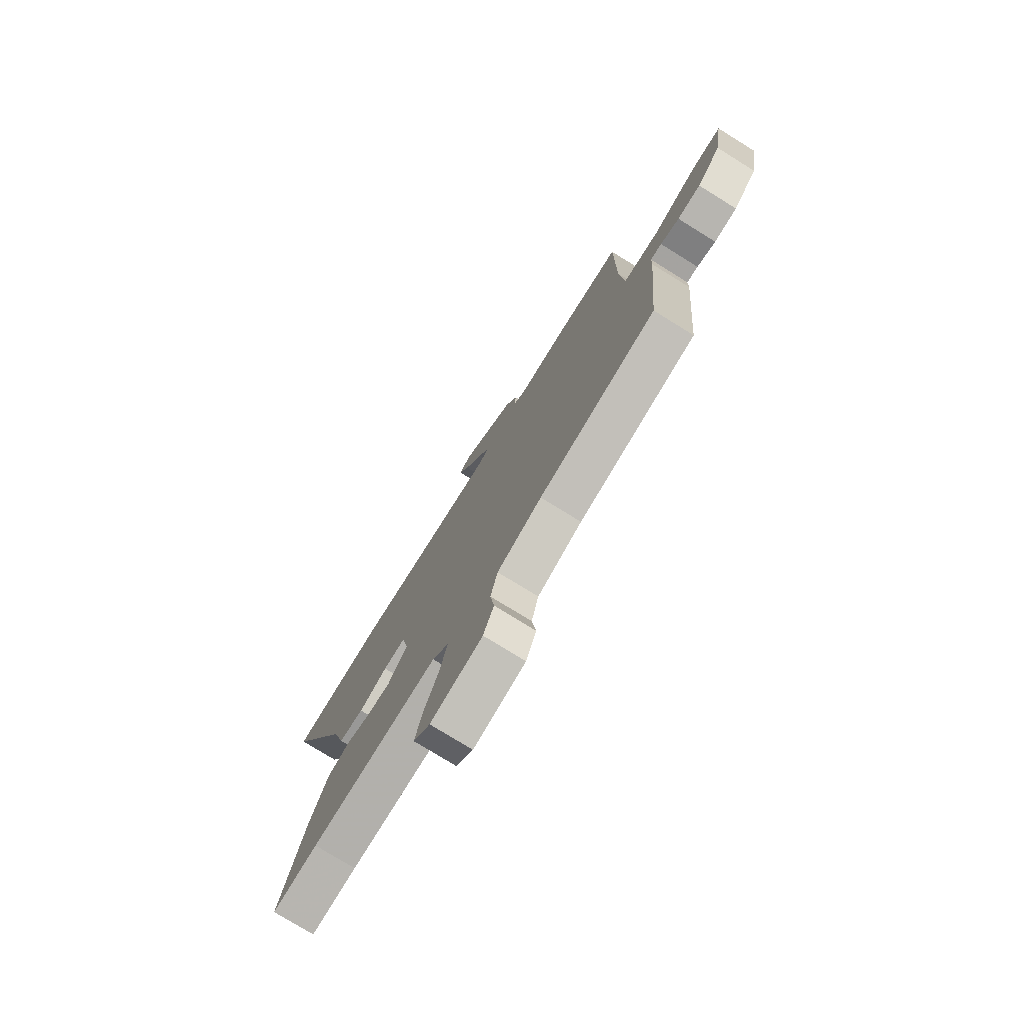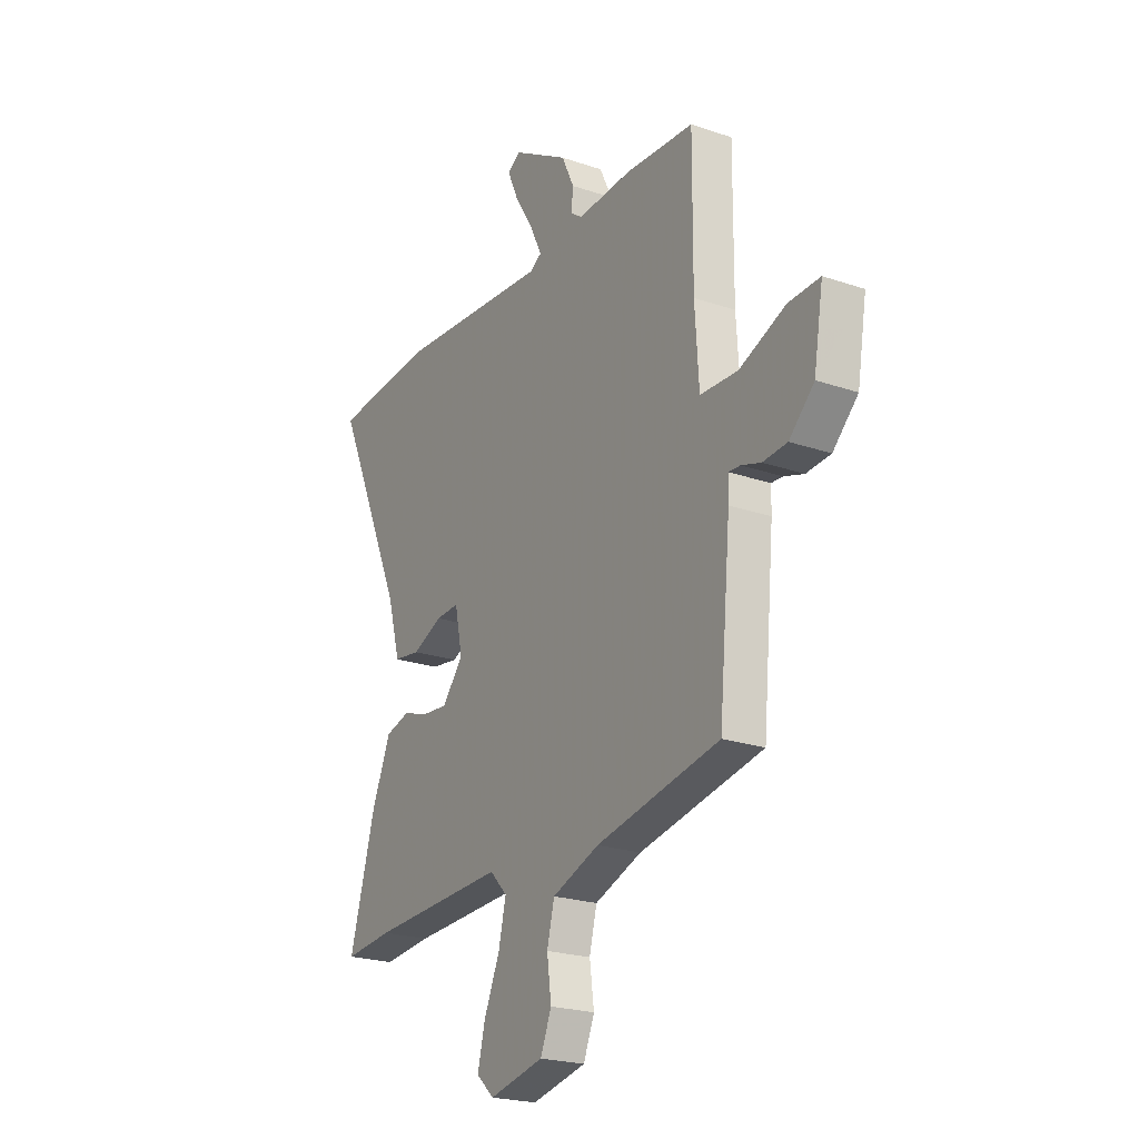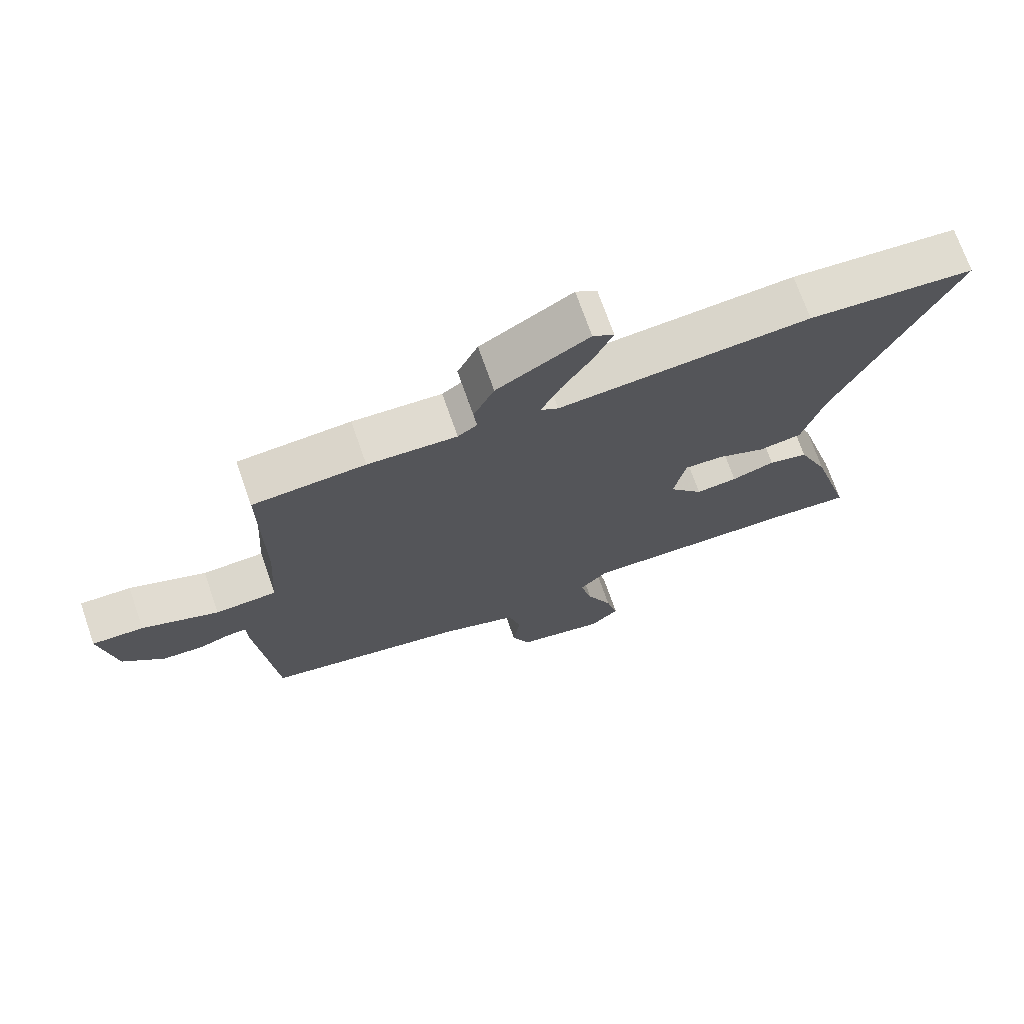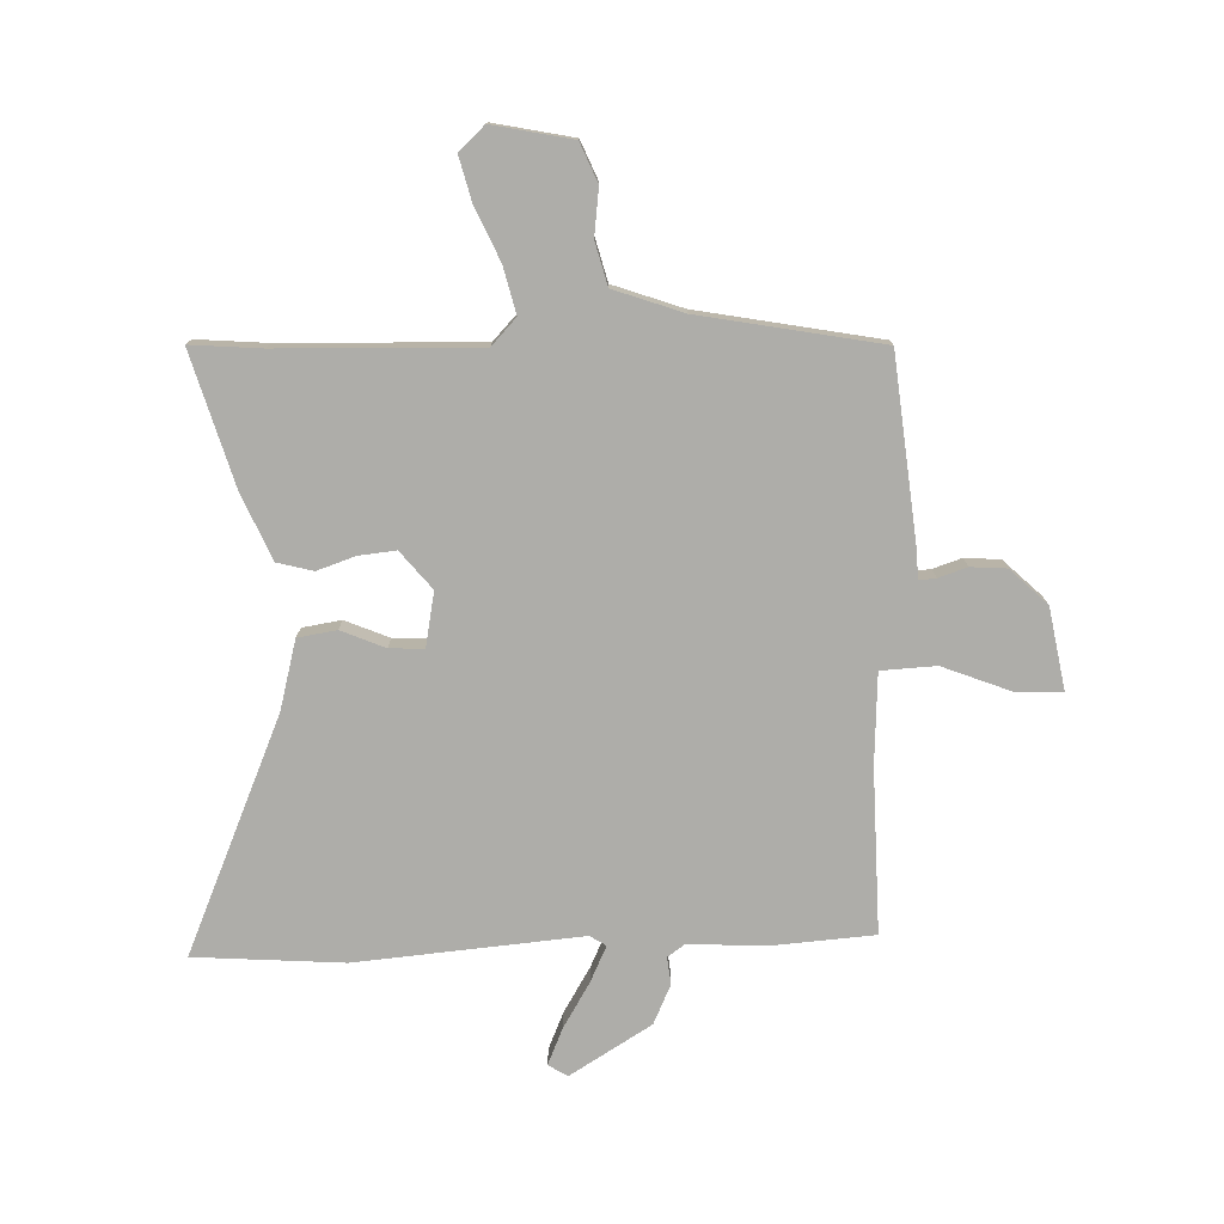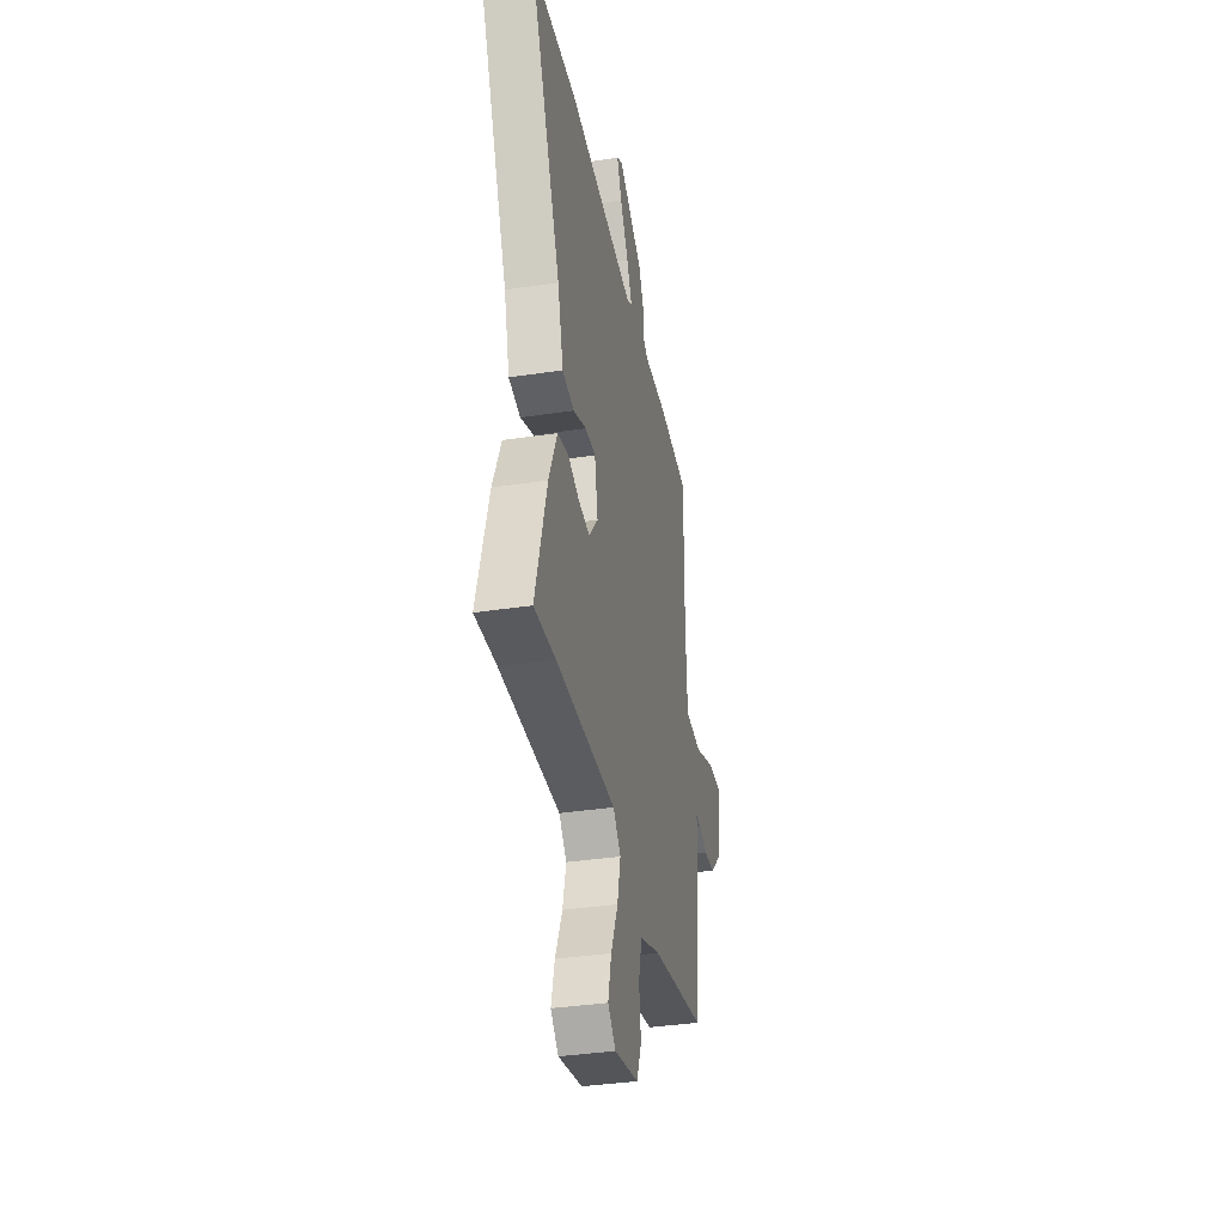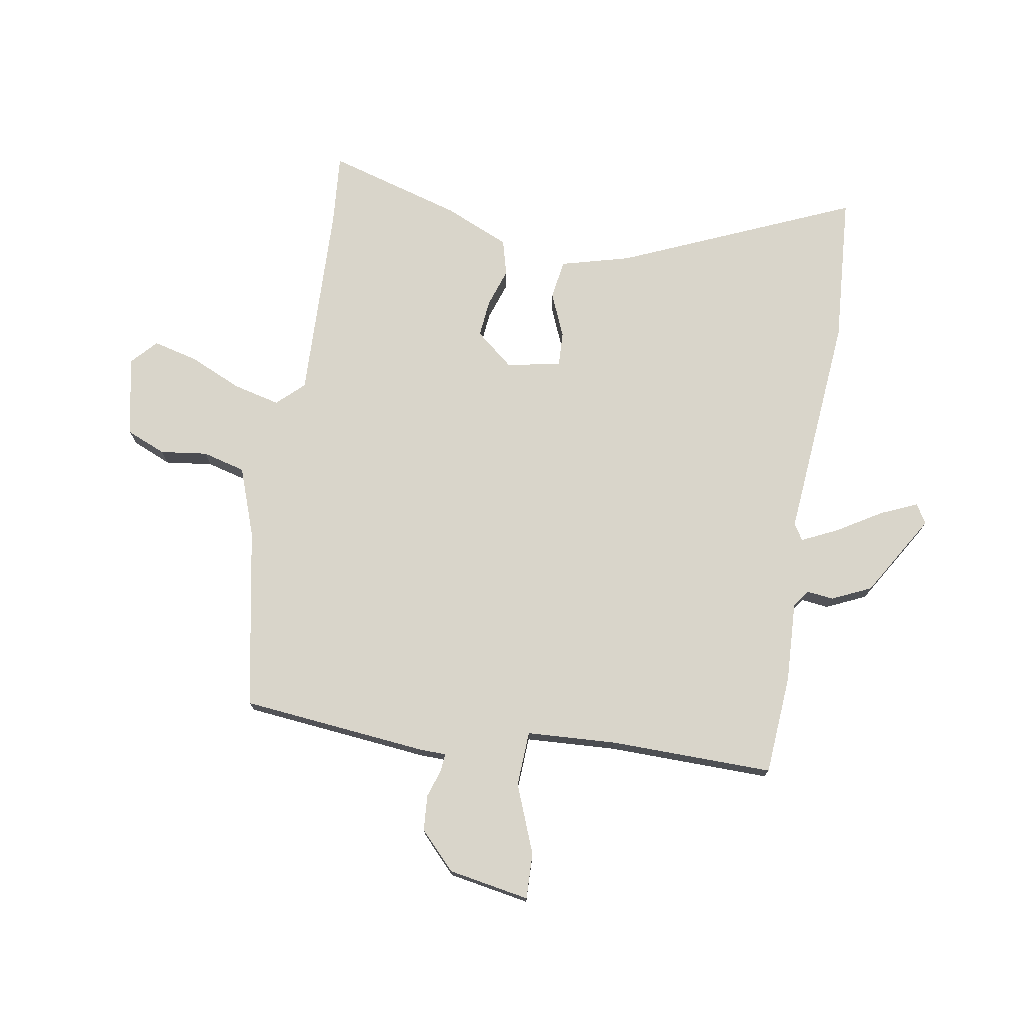
<metadata>
{"format":"obj","ext":"obj","renderer":"f3d","projection":"perspective","resolution":1024,"background":"white","views":[{"elev":-76.6,"azim":-121.8,"up":"+Z"},{"elev":-22.7,"azim":-120.4,"up":"+Z"},{"elev":71.9,"azim":-19.3,"up":"+Z"},{"elev":-77.1,"azim":-177.6,"up":"+Y"},{"elev":-36.4,"azim":101.2,"up":"+Z"},{"elev":74.7,"azim":-80.0,"up":"+Y"}]}
</metadata>
<code>
v 0.4 0.07 0.508
v 0.66 0.07 0.487
v 0.481 0.07 0.082
v 0.448 0.07 -0.038
v 0.38 0.07 -0.048
v 0.304 0.07 -0.015
v 0.244 0.07 -0.012
v 0.225 0.07 -0.106
v 0.278 0.07 -0.172
v 0.343 0.07 -0.166
v 0.41 0.07 -0.144
v 0.472 0.07 -0.161
v 0.52 0.07 -0.274
v 0.586 0.07 -0.508
v 0.463 0.07 -0.497
v 0.117 0.07 -0.484
v 0.073 0.07 -0.53
v 0.092 0.07 -0.611
v 0.132 0.07 -0.703
v 0.151 0.07 -0.781
v 0.106 0.07 -0.822
v -0.033 0.07 -0.792
v -0.061 0.07 -0.724
v -0.05 0.07 -0.642
v -0.069 0.07 -0.567
v -0.189 0.07 -0.523
v -0.504 0.07 -0.461
v -0.534 0.07 -0.139
v -0.535 0.07 -0.09
v -0.565 0.07 -0.092
v -0.615 0.07 -0.108
v -0.677 0.07 -0.103
v -0.741 0.07 -0.041
v -0.765 0.07 0.101
v -0.685 0.07 0.098
v -0.566 0.07 0.05
v -0.47 0.07 0.054
v -0.46 0.07 0.211
v -0.462 0.07 0.496
v -0.287 0.07 0.507
v -0.148 0.07 0.499
v -0.118 0.07 0.52
v -0.123 0.07 0.567
v -0.091 0.07 0.635
v 0.052 0.07 0.72
v 0.085 0.07 0.699
v 0.057 0.07 0.636
v 0.009 0.07 0.558
v -0.021 0.07 0.496
v 0.007 0.07 0.478
v 0.4 0 0.508
v 0.66 0 0.487
v 0.481 0 0.082
v 0.448 0 -0.038
v 0.38 0 -0.048
v 0.304 0 -0.015
v 0.244 0 -0.012
v 0.225 0 -0.106
v 0.278 0 -0.172
v 0.343 0 -0.166
v 0.41 0 -0.144
v 0.472 0 -0.161
v 0.52 0 -0.274
v 0.586 0 -0.508
v 0.463 0 -0.497
v 0.117 0 -0.484
v 0.073 0 -0.53
v 0.092 0 -0.611
v 0.132 0 -0.703
v 0.151 0 -0.781
v 0.106 0 -0.822
v -0.033 0 -0.792
v -0.061 0 -0.724
v -0.05 0 -0.642
v -0.069 0 -0.567
v -0.189 0 -0.523
v -0.504 0 -0.461
v -0.534 0 -0.139
v -0.535 0 -0.09
v -0.565 0 -0.092
v -0.615 0 -0.108
v -0.677 0 -0.103
v -0.741 0 -0.041
v -0.765 0 0.101
v -0.685 0 0.098
v -0.566 0 0.05
v -0.47 0 0.054
v -0.46 0 0.211
v -0.462 0 0.496
v -0.287 0 0.507
v -0.148 0 0.499
v -0.118 0 0.52
v -0.123 0 0.567
v -0.091 0 0.635
v 0.052 0 0.72
v 0.085 0 0.699
v 0.057 0 0.636
v 0.009 0 0.558
v -0.021 0 0.496
v 0.007 0 0.478
f 45 46 47 48
f 45 48 49
f 42 43 44 45
f 42 45 49
f 41 42 49 50
f 38 39 40 41
f 37 38 41 50
f 33 34 35 36
f 33 36 37
f 30 31 32 33
f 29 30 33 37
f 26 27 28 29
f 25 26 29 37
f 21 22 23 24
f 21 24 25
f 18 19 20 21
f 17 18 21 25
f 16 17 25 37
f 12 13 14 15
f 10 11 12 15
f 9 10 15 16
f 8 9 16 37
f 3 4 5 6
f 3 6 7
f 2 3 7
f 1 2 7
f 50 1 7
f 7 8 37 50
f 98 97 96 95
f 99 98 95
f 95 94 93 92
f 99 95 92
f 100 99 92 91
f 91 90 89 88
f 100 91 88 87
f 86 85 84 83
f 87 86 83
f 83 82 81 80
f 87 83 80 79
f 79 78 77 76
f 87 79 76 75
f 74 73 72 71
f 75 74 71
f 71 70 69 68
f 75 71 68 67
f 87 75 67 66
f 65 64 63 62
f 65 62 61 60
f 66 65 60 59
f 87 66 59 58
f 56 55 54 53
f 57 56 53
f 57 53 52
f 57 52 51
f 57 51 100
f 100 87 58 57
f 1 51 52 2
f 2 52 53 3
f 3 53 54 4
f 4 54 55 5
f 5 55 56 6
f 6 56 57 7
f 7 57 58 8
f 8 58 59 9
f 9 59 60 10
f 10 60 61 11
f 11 61 62 12
f 12 62 63 13
f 13 63 64 14
f 14 64 65 15
f 15 65 66 16
f 16 66 67 17
f 17 67 68 18
f 18 68 69 19
f 19 69 70 20
f 20 70 71 21
f 21 71 72 22
f 22 72 73 23
f 23 73 74 24
f 24 74 75 25
f 25 75 76 26
f 26 76 77 27
f 27 77 78 28
f 28 78 79 29
f 29 79 80 30
f 30 80 81 31
f 31 81 82 32
f 32 82 83 33
f 33 83 84 34
f 34 84 85 35
f 35 85 86 36
f 36 86 87 37
f 37 87 88 38
f 38 88 89 39
f 39 89 90 40
f 40 90 91 41
f 41 91 92 42
f 42 92 93 43
f 43 93 94 44
f 44 94 95 45
f 45 95 96 46
f 46 96 97 47
f 47 97 98 48
f 48 98 99 49
f 49 99 100 50
f 50 100 51 1

</code>
